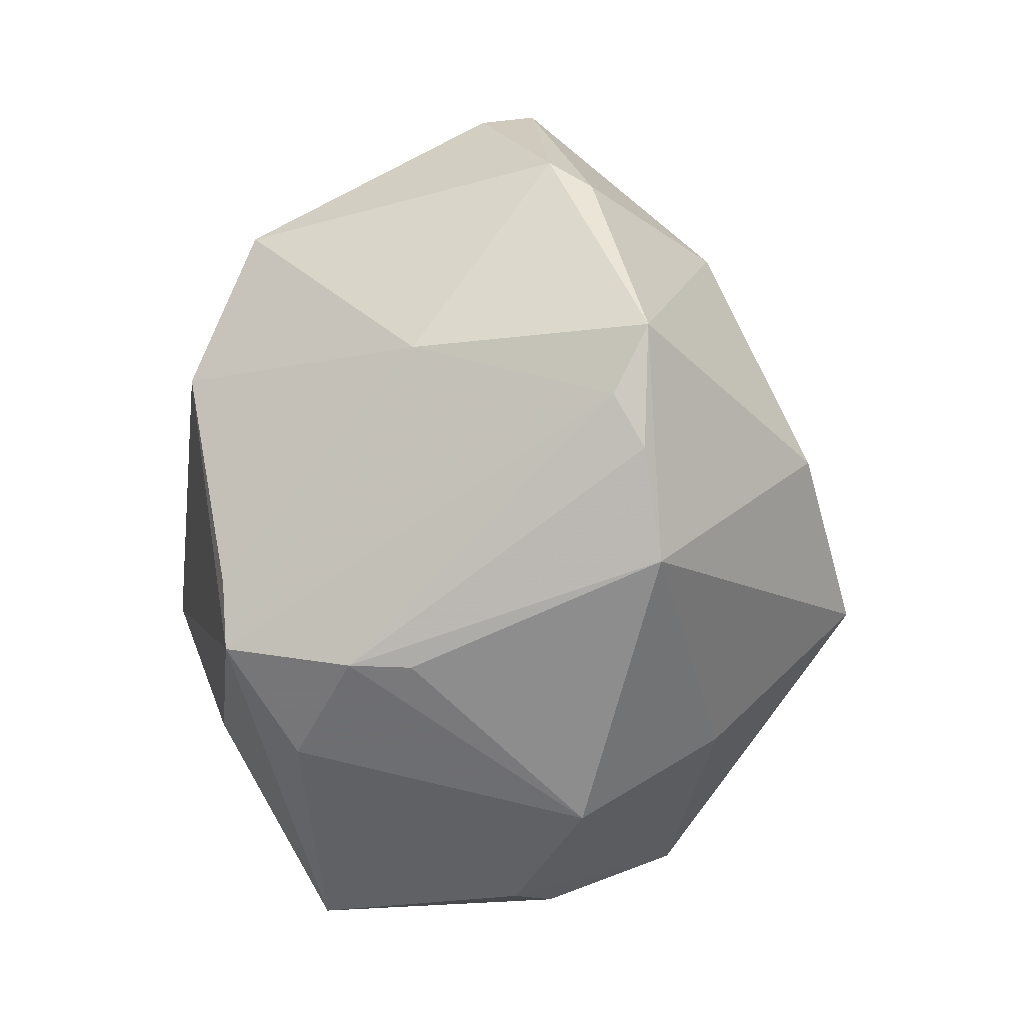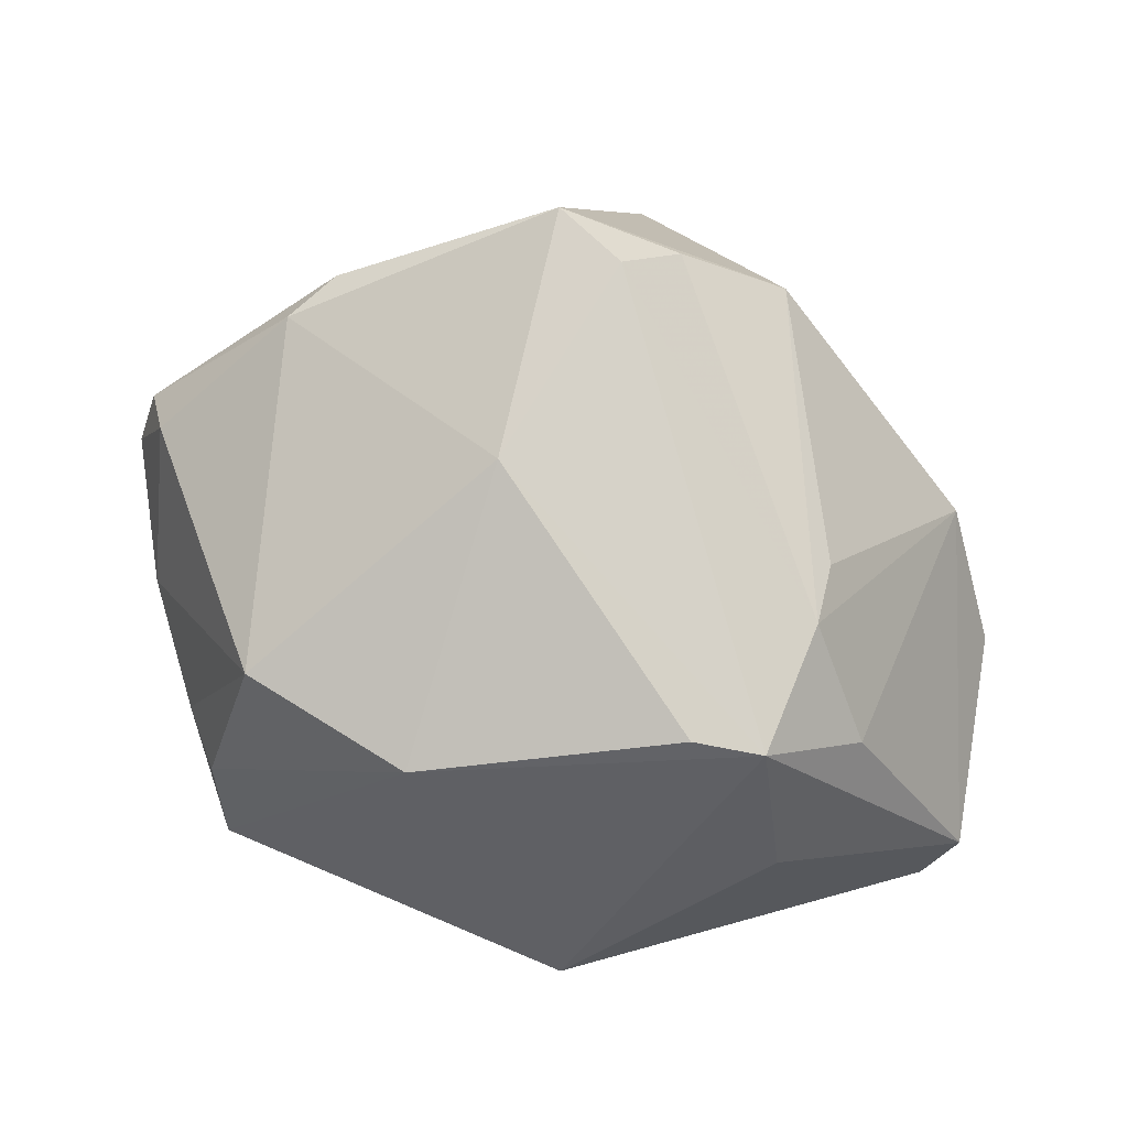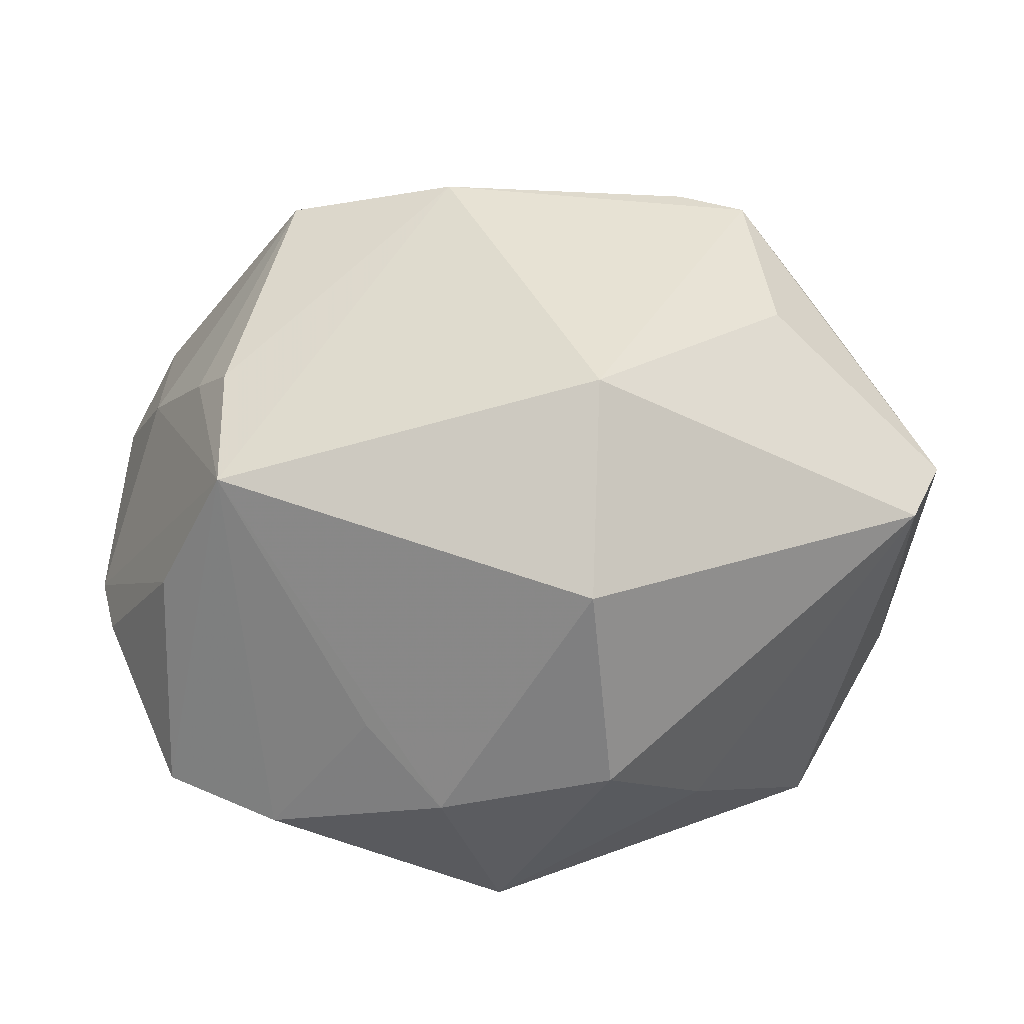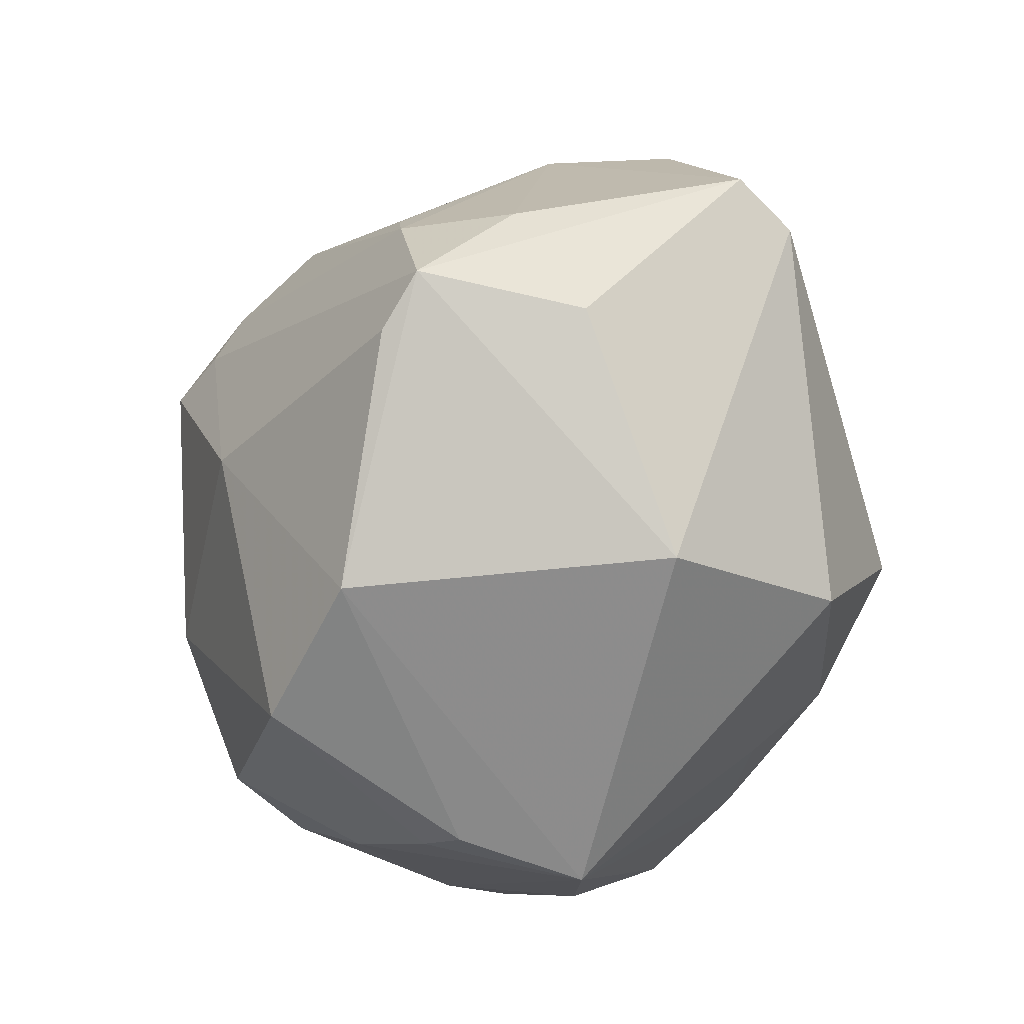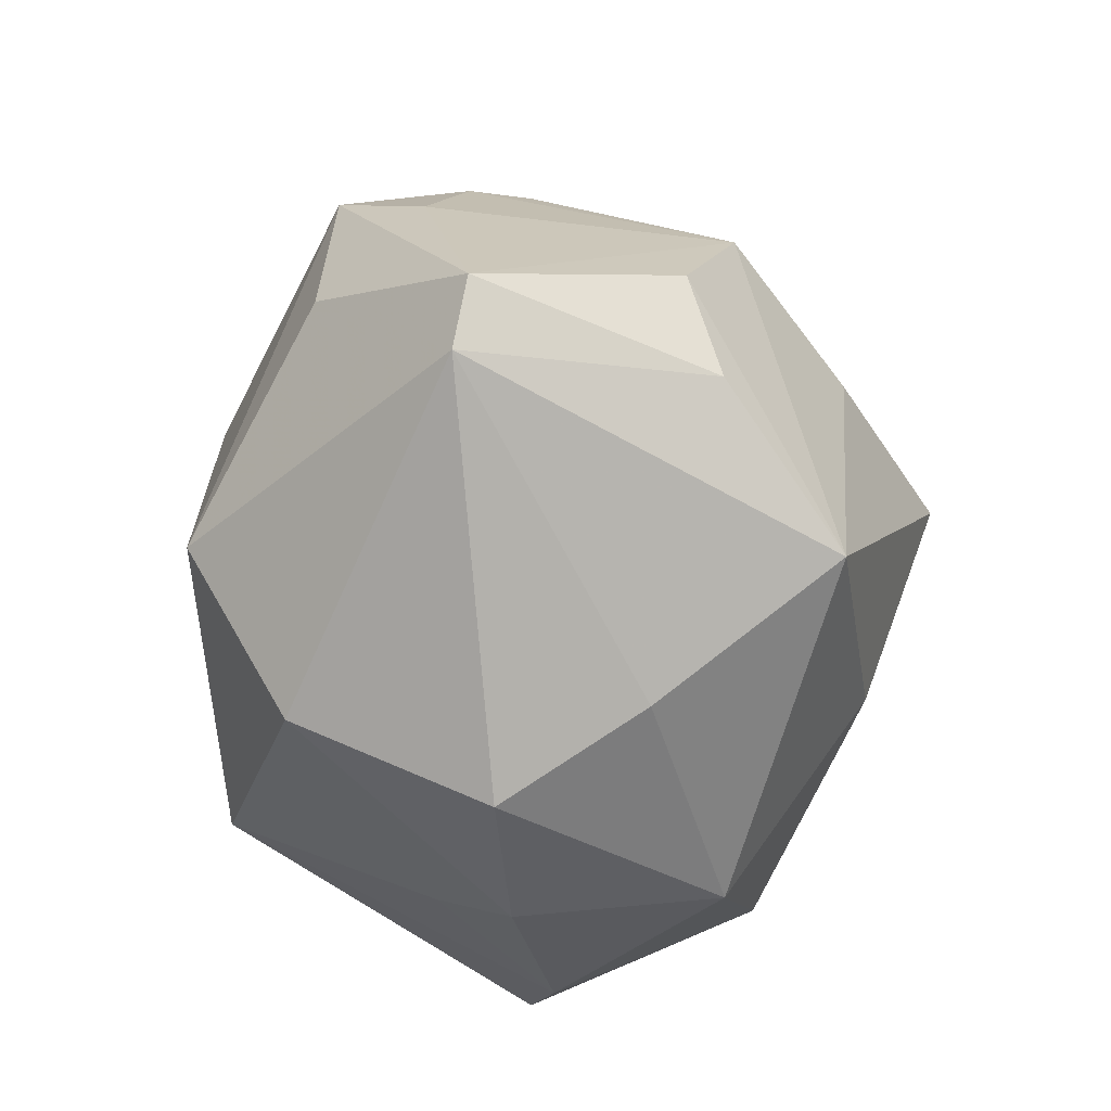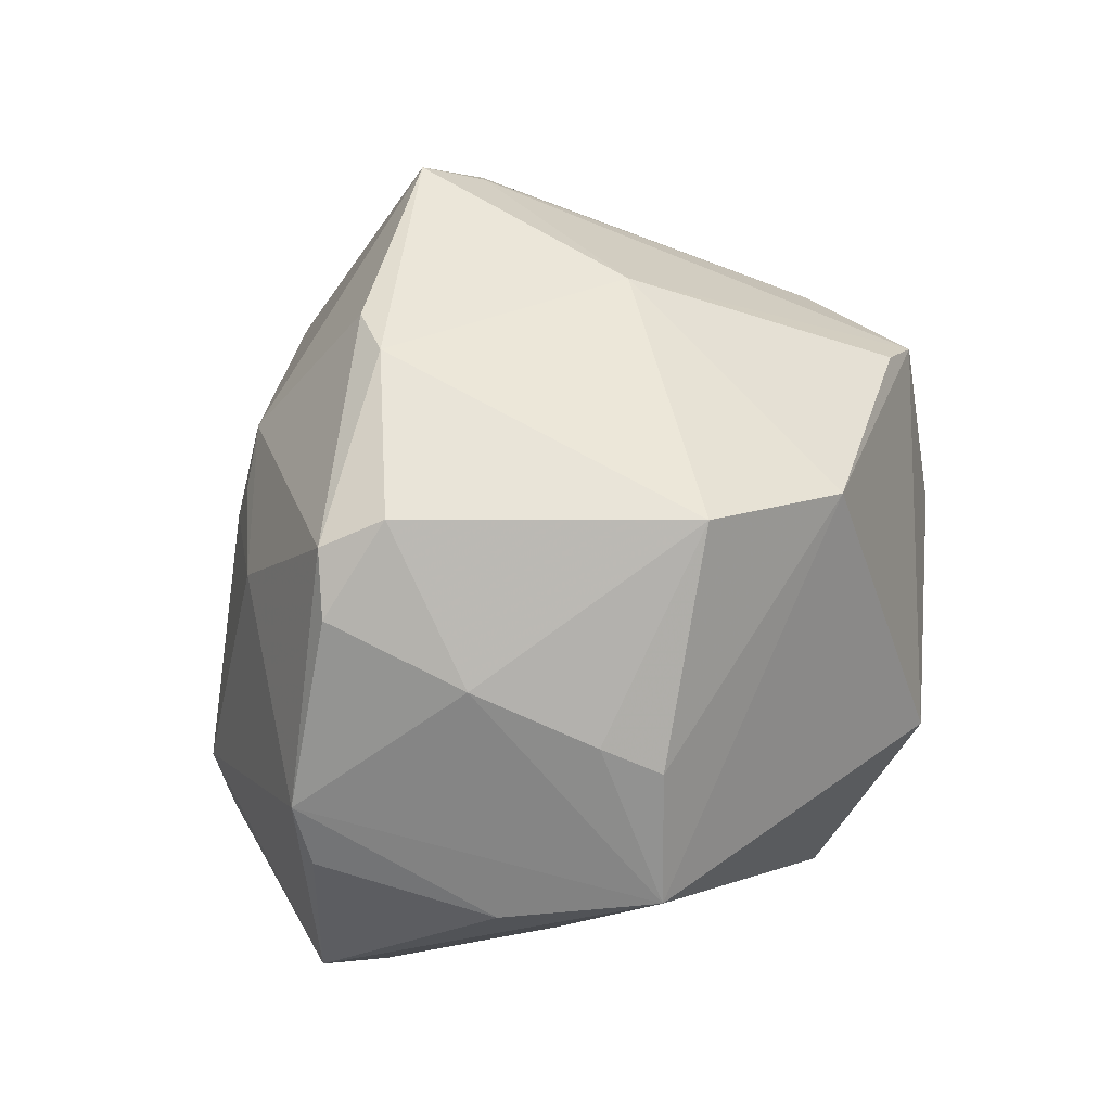
<metadata>
{"format":"obj","ext":"obj","renderer":"f3d","projection":"perspective","resolution":1024,"background":"white","views":[{"elev":66.9,"azim":-84.7,"up":"+Y"},{"elev":58.0,"azim":-164.5,"up":"+Y"},{"elev":-38.1,"azim":-177.6,"up":"+Y"},{"elev":-76.1,"azim":-110.5,"up":"+Z"},{"elev":-41.2,"azim":-100.2,"up":"+Y"},{"elev":23.1,"azim":122.6,"up":"+Y"}]}
</metadata>
<code>
v -4.84e-06 0.01832 0.02738
v -0.03573 -0.01037 -0.01293
v 0.004073 0.01589 -0.02835
v 0.02317 -0.01311 -0.02375
v -0.01664 0.02004 -0.02216
v -0.00588 -0.01455 0.02622
v 0.03612 0.01059 -0.001391
v 0.01177 -0.02654 -0.00666
v 0.003134 0.03607 0.01212
v 0.03224 0.01816 -0.00461
v -0.02227 0.01898 -0.02125
v 0.02224 0.01289 0.01672
v -0.008818 -0.03156 -0.005085
v 0.01993 0.02888 0.006342
v 0.0363 -0.01062 0.0002878
v -0.03447 -0.008249 0.007933
v 0.007225 -0.0005587 0.02858
v -0.03828 -0.004758 -0.01223
v -0.02666 -0.01789 0.01881
v -0.002521 0.03408 0.009765
v 0.02926 -0.01501 -0.01228
v -0.03656 0.0001233 0.00488
v -0.03174 0.01016 0.01021
v -0.00871 0.004737 0.03281
v 0.03173 0.005469 -0.01148
v 0.02083 0.009339 0.01896
v 0.02409 -0.01188 0.02043
v -0.01476 0.02862 0.01483
v 0.03772 -0.005256 0.001061
v -0.02192 0.005387 0.02156
v -0.007765 -0.02459 -0.0214
v 0.002487 0.02957 -0.007546
v 0.02282 0.02751 0.002387
v 0.0279 0.008056 0.01247
v 0.02338 -0.0017 -0.02376
v 0.03026 -0.0243 0.004459
v 0.005675 -0.0316 -0.001325
v 0.03475 0.01576 -0.0001598
v 0.02633 0.0006778 -0.01984
v 0.01928 -0.01931 0.02241
v 0.0182 0.0176 -0.02429
v -0.008748 -0.009124 -0.03045
v -0.02445 0.00464 -0.02267
v -0.01652 -0.02626 0.005611
v -0.02364 0.02143 -0.01039
v -0.02345 0.02174 -0.005131
v 0.02089 -0.02873 0.004858
v 0.001474 -0.03055 0.0153
v -0.006592 0.03289 0.01269
v -0.02884 0.01274 -0.01474
v 0.01984 0.01734 0.01727
f 1 51 9
f 22 23 18
f 32 41 3
f 18 23 50
f 50 11 18
f 9 32 20
f 20 32 11
f 29 27 36
f 36 27 40
f 24 1 28
f 28 1 9
f 23 22 19
f 17 1 24
f 24 40 17
f 40 27 17
f 10 41 33
f 33 38 10
f 33 32 9
f 41 32 33
f 25 41 10
f 4 25 29
f 34 27 29
f 29 38 34
f 34 38 51
f 3 11 5
f 5 32 3
f 11 32 5
f 37 13 31
f 31 4 37
f 48 13 37
f 18 11 43
f 9 20 49
f 49 28 9
f 11 50 45
f 28 49 45
f 45 50 23
f 45 20 11
f 45 49 20
f 30 19 24
f 23 19 30
f 24 28 30
f 30 28 23
f 24 19 6
f 6 19 48
f 6 40 24
f 48 40 6
f 16 22 18
f 16 19 22
f 44 13 48
f 48 19 44
f 26 17 27
f 27 34 26
f 51 1 26
f 1 17 26
f 51 38 14
f 38 33 14
f 9 51 14
f 14 33 9
f 10 38 7
f 7 25 10
f 7 38 29
f 29 25 7
f 3 41 35
f 35 4 3
f 3 4 42
f 42 11 3
f 42 4 31
f 42 43 11
f 21 4 29
f 36 4 21
f 47 4 36
f 48 37 47
f 47 40 48
f 47 36 40
f 23 28 46
f 46 45 23
f 28 45 46
f 2 44 19
f 2 16 18
f 19 16 2
f 13 44 2
f 31 13 2
f 2 42 31
f 18 43 2
f 43 42 2
f 12 34 51
f 51 26 12
f 12 26 34
f 25 4 39
f 4 35 39
f 41 25 39
f 39 35 41
f 29 36 15
f 15 21 29
f 36 21 15
f 8 37 4
f 4 47 8
f 8 47 37

</code>
